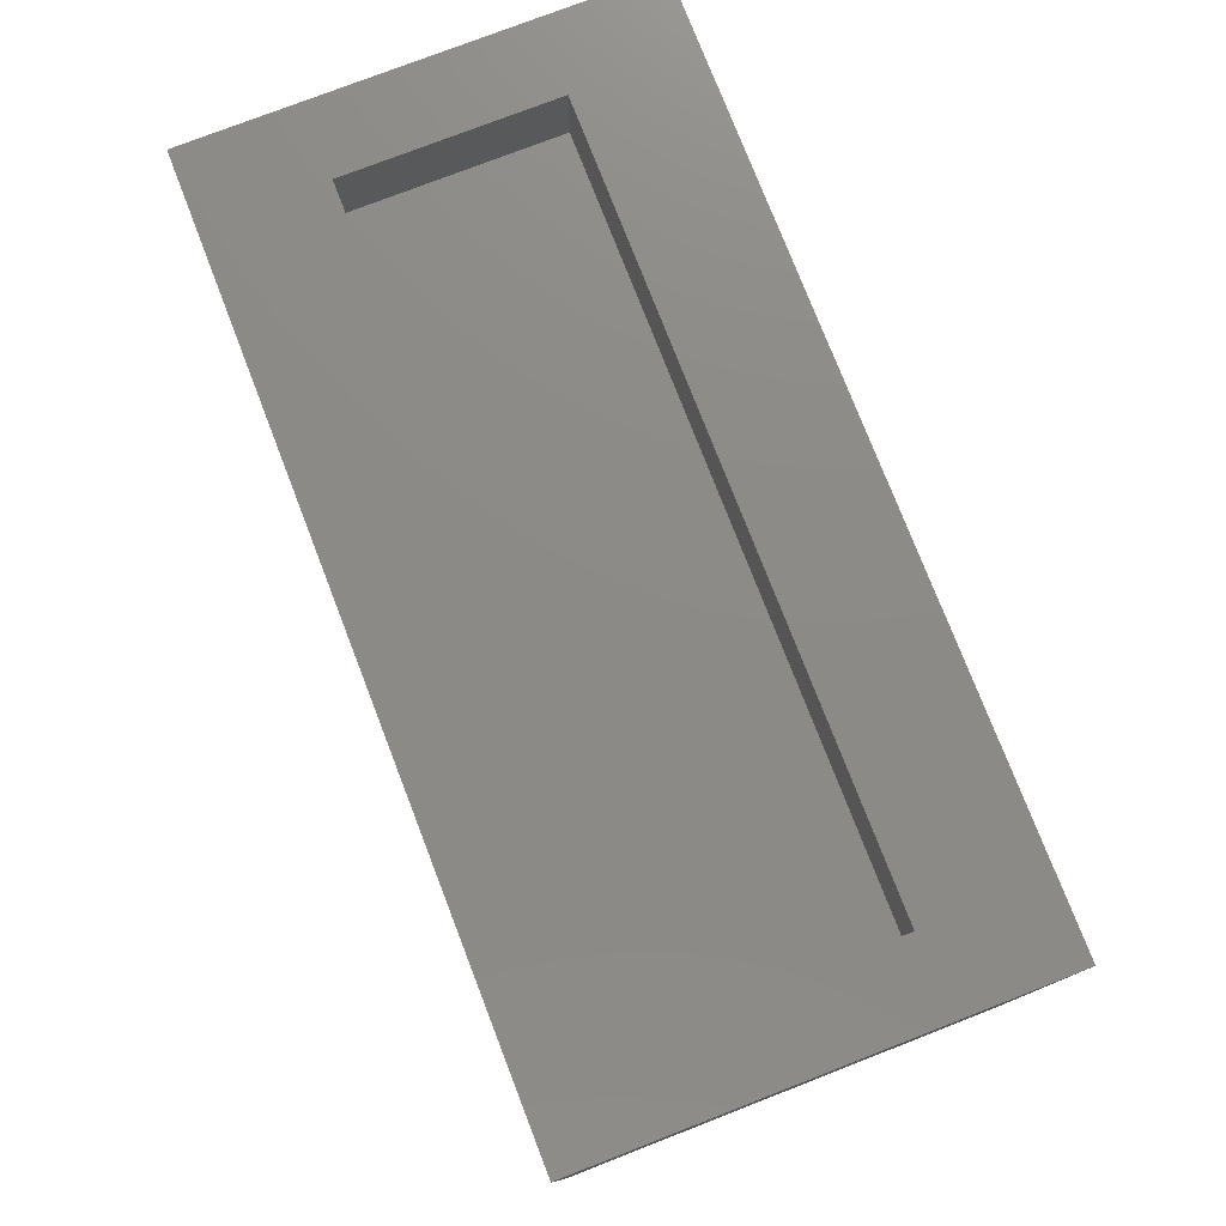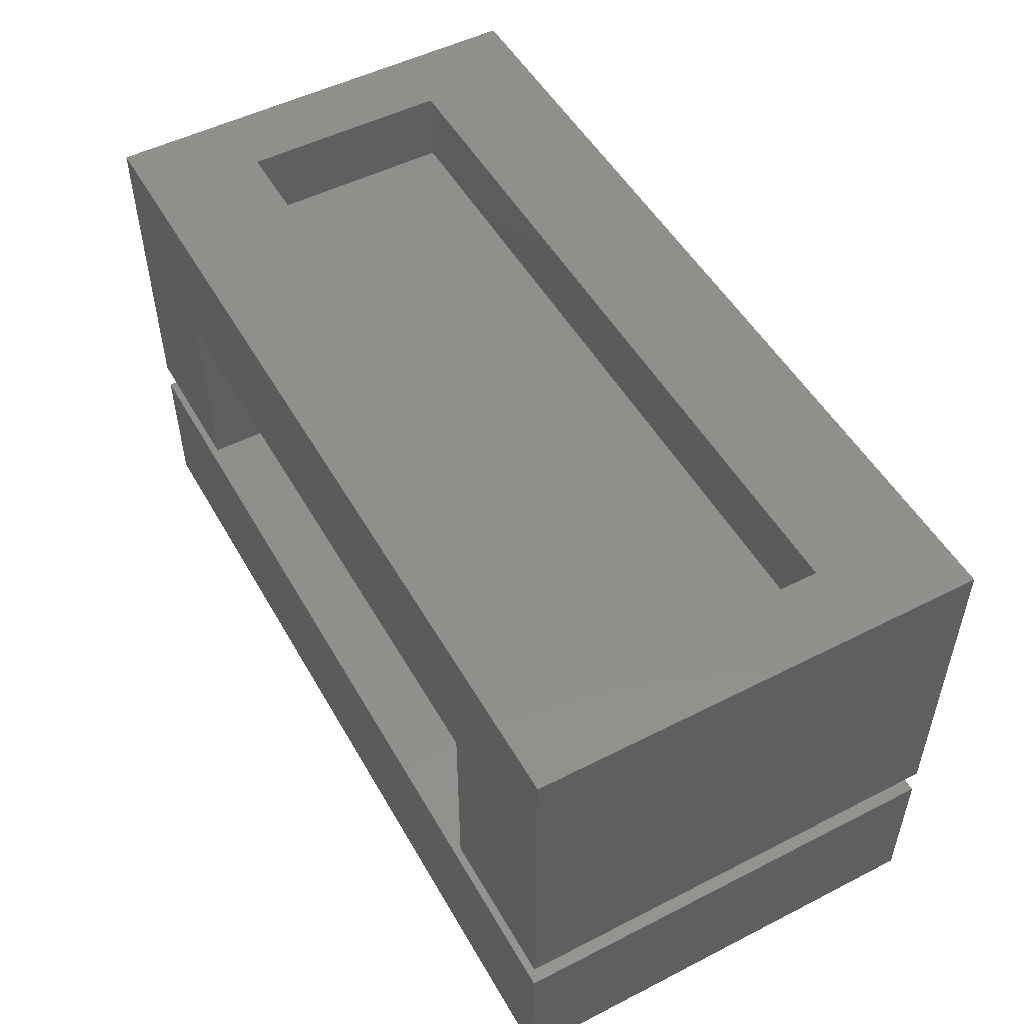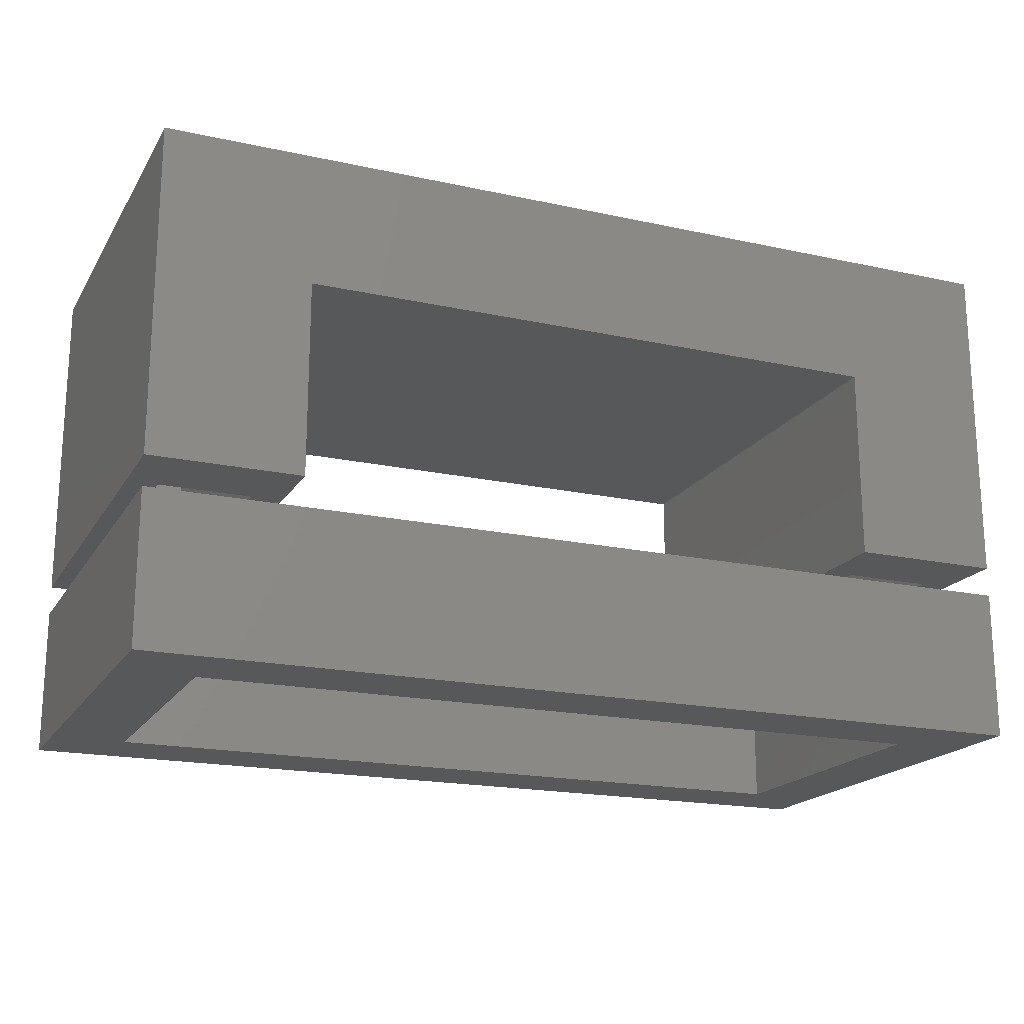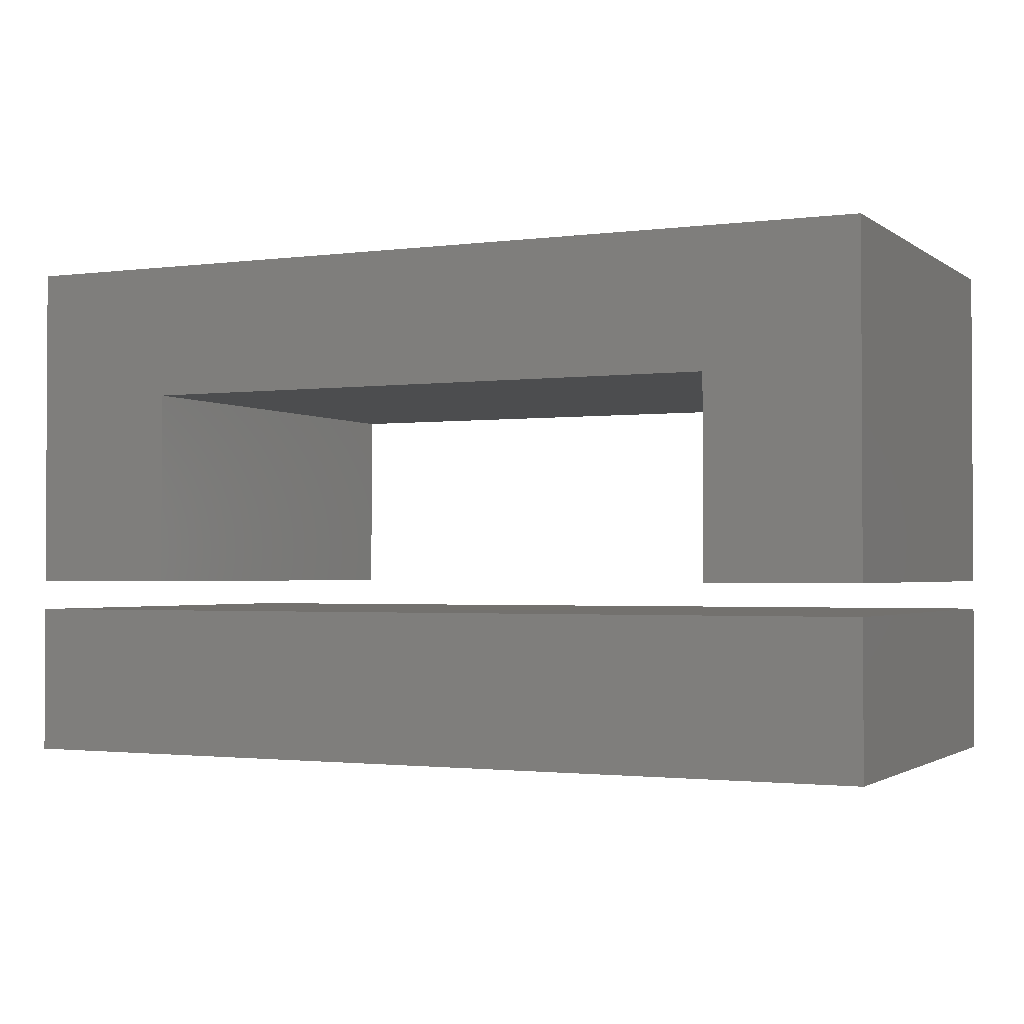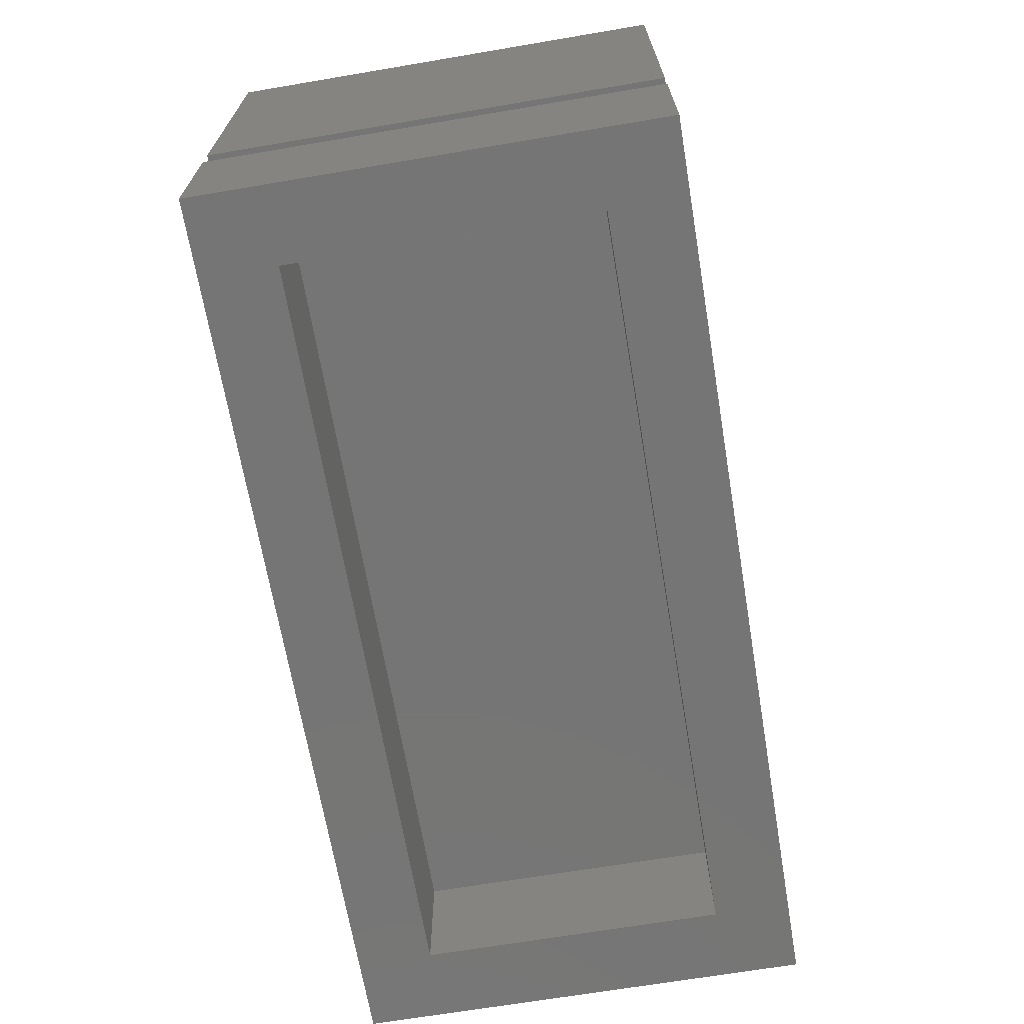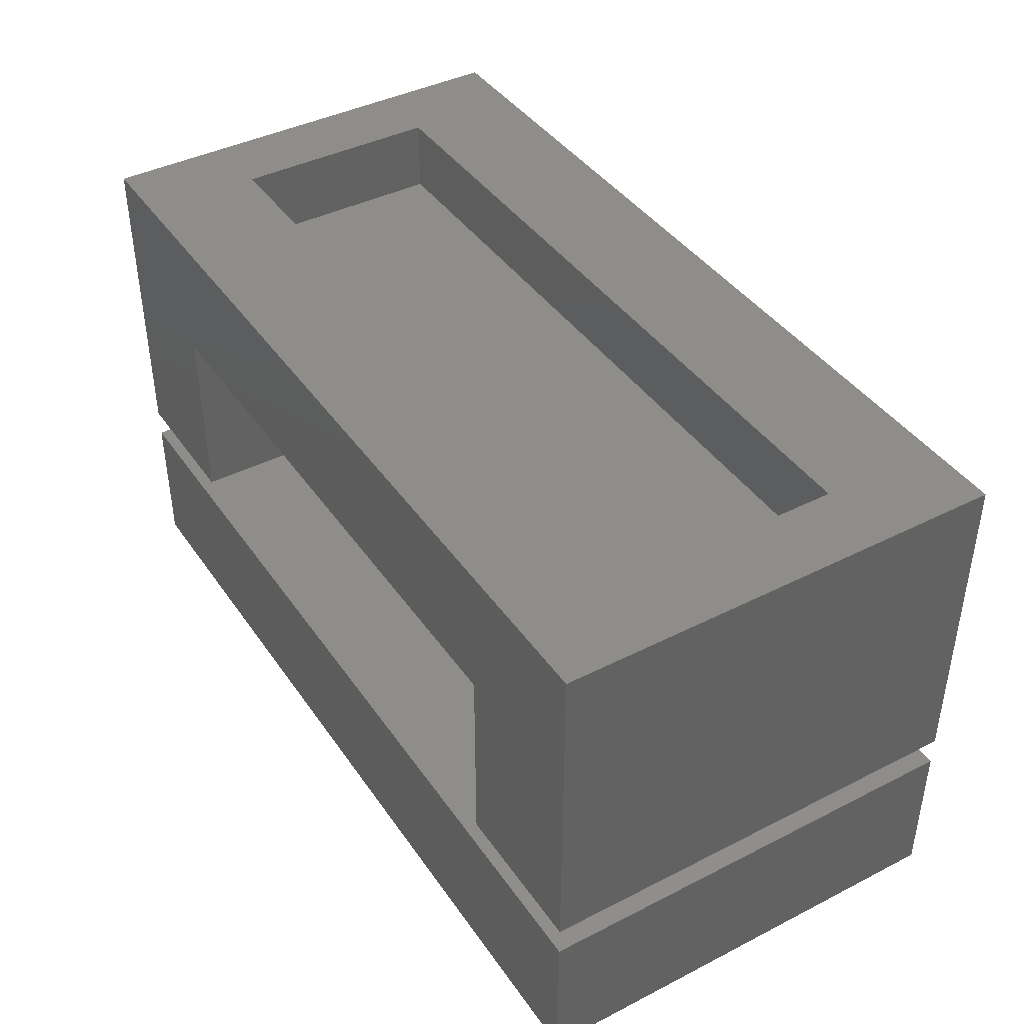
<metadata>
{"format":"stl","ext":"stl","renderer":"f3d","projection":"perspective","resolution":1024,"background":"white","views":[{"elev":77.0,"azim":-111.2,"up":"+Z"},{"elev":51.0,"azim":61.0,"up":"+Z"},{"elev":-18.8,"azim":-22.6,"up":"+Z"},{"elev":-1.7,"azim":25.2,"up":"+Z"},{"elev":-67.7,"azim":99.6,"up":"+Z"},{"elev":41.4,"azim":58.4,"up":"+Z"}]}
</metadata>
<code>
# stl→obj: 56 verts, 104 faces
v 60 0 10
v 60 30 0
v 60 30 10
v 60 0 0
v 0 30 10
v 0 0 10
v 55 5 0
v 5 5 0
v 0 0 0
v 5 25 0
v 55 25 0
v 0 30 0
v 55 25 8
v 55 5 8
v 5 5 8
v 5 25 8
v 10 0 25
v 10 30 12
v 10 30 25
v 10 0 12
v 50 30 25
v 50 0 25
v 2 5 25
v 8 25 25
v 8 5 25
v 2 25 25
v 52 5 25
v 58 25 25
v 58 5 25
v 52 25 25
v 0 0 12
v 0 30 34
v 0 30 12
v 0 0 34
v 60 30 34
v 60 30 12
v 50 30 12
v 60 0 34
v 60 0 12
v 50 0 12
v 8 5 12
v 8 25 12
v 2 25 12
v 2 5 12
v 58 5 12
v 58 25 12
v 52 25 12
v 52 5 12
v 55 22 34
v 5 22 34
v 5 8 34
v 55 8 34
v 5 22 29
v 55 8 29
v 55 22 29
v 5 8 29
f 1 2 3
f 2 1 4
f 5 1 3
f 1 5 6
f 4 7 2
f 4 8 7
f 8 9 10
f 9 8 4
f 11 2 7
f 10 2 11
f 10 12 2
f 12 10 9
f 9 5 12
f 5 9 6
f 2 5 3
f 5 2 12
f 9 1 6
f 1 9 4
f 7 13 11
f 13 7 14
f 15 13 14
f 13 15 16
f 15 10 16
f 10 15 8
f 7 15 14
f 15 7 8
f 10 13 16
f 13 10 11
f 17 18 19
f 18 17 20
f 17 21 22
f 21 17 19
f 23 24 25
f 24 23 26
f 27 28 29
f 28 27 30
f 31 32 33
f 32 31 34
f 35 21 32
f 36 21 35
f 21 36 37
f 19 32 21
f 33 19 18
f 19 33 32
f 34 17 38
f 31 17 34
f 17 31 20
f 22 38 17
f 39 22 40
f 22 39 38
f 41 24 42
f 24 41 25
f 23 43 26
f 43 23 44
f 43 24 26
f 24 43 42
f 41 23 25
f 23 41 44
f 20 41 18
f 20 44 41
f 44 31 43
f 31 44 20
f 42 18 41
f 43 18 42
f 43 33 18
f 33 43 31
f 38 36 35
f 36 38 39
f 40 21 37
f 21 40 22
f 45 28 46
f 28 45 29
f 27 47 30
f 47 27 48
f 47 28 30
f 28 47 46
f 45 27 29
f 27 45 48
f 39 45 36
f 39 48 45
f 48 40 47
f 40 48 39
f 46 36 45
f 47 36 46
f 47 37 36
f 37 47 40
f 35 49 38
f 35 50 49
f 50 32 51
f 32 50 35
f 52 38 49
f 51 38 52
f 51 34 38
f 34 51 32
f 53 54 55
f 54 53 56
f 54 49 55
f 49 54 52
f 51 53 50
f 53 51 56
f 53 49 50
f 49 53 55
f 54 51 52
f 51 54 56

</code>
